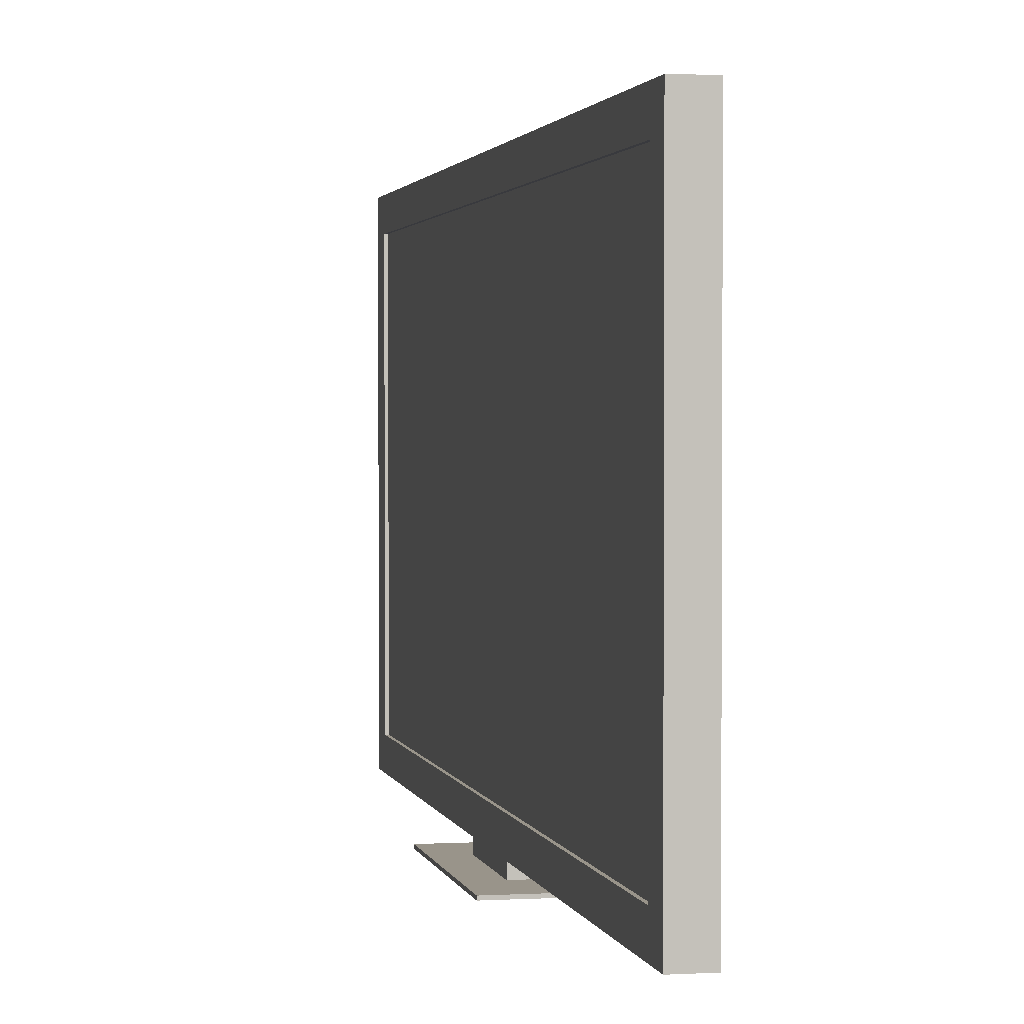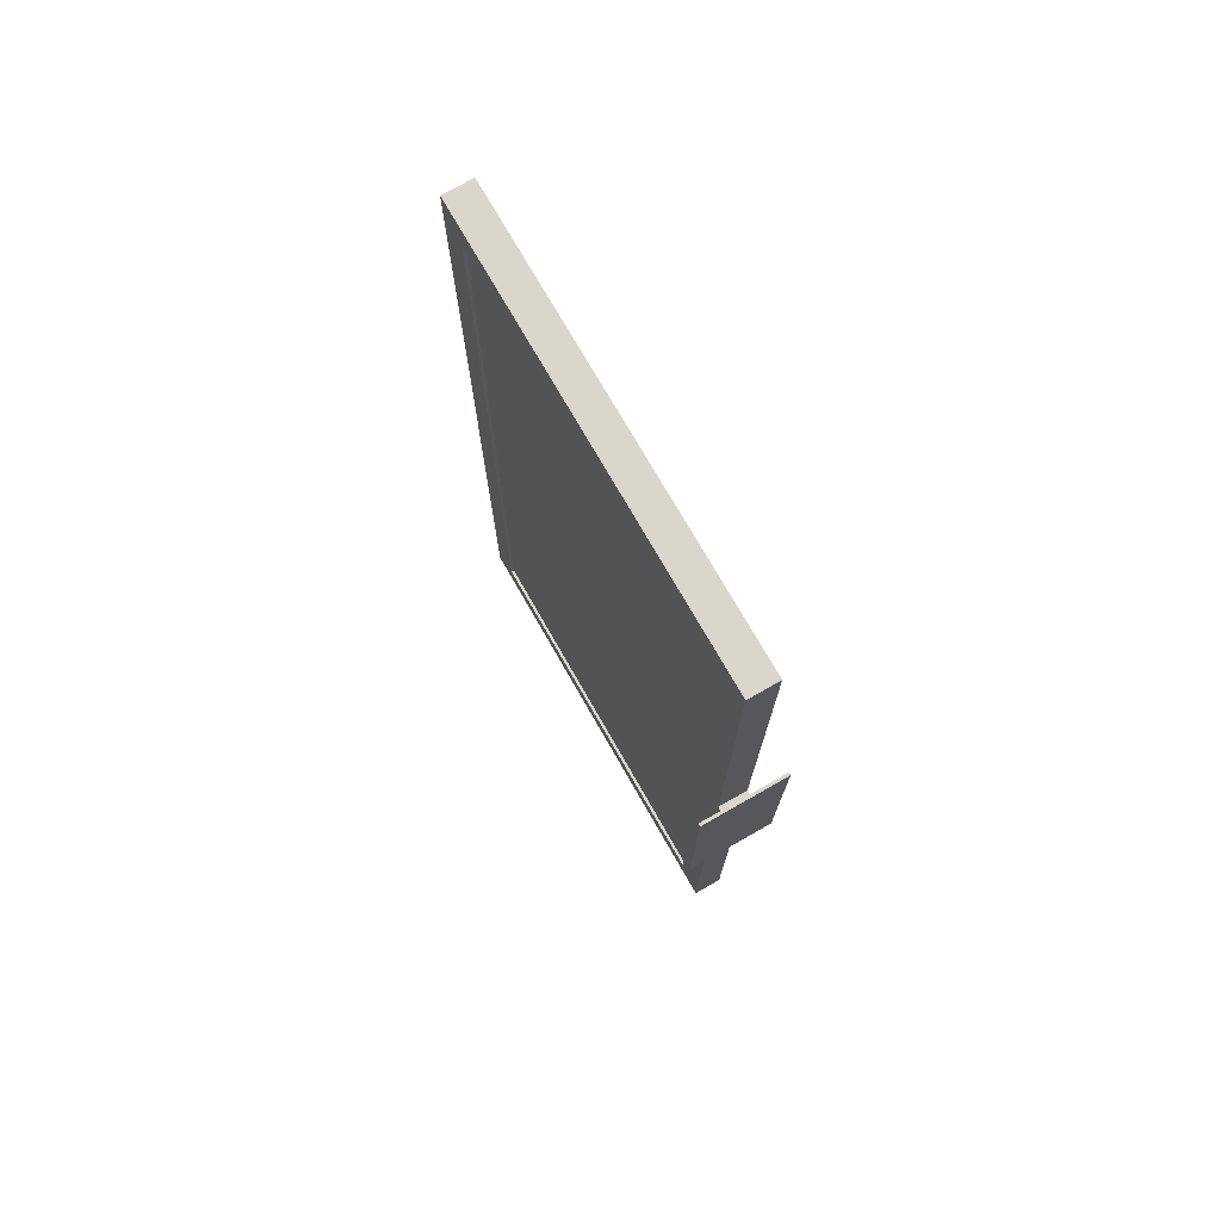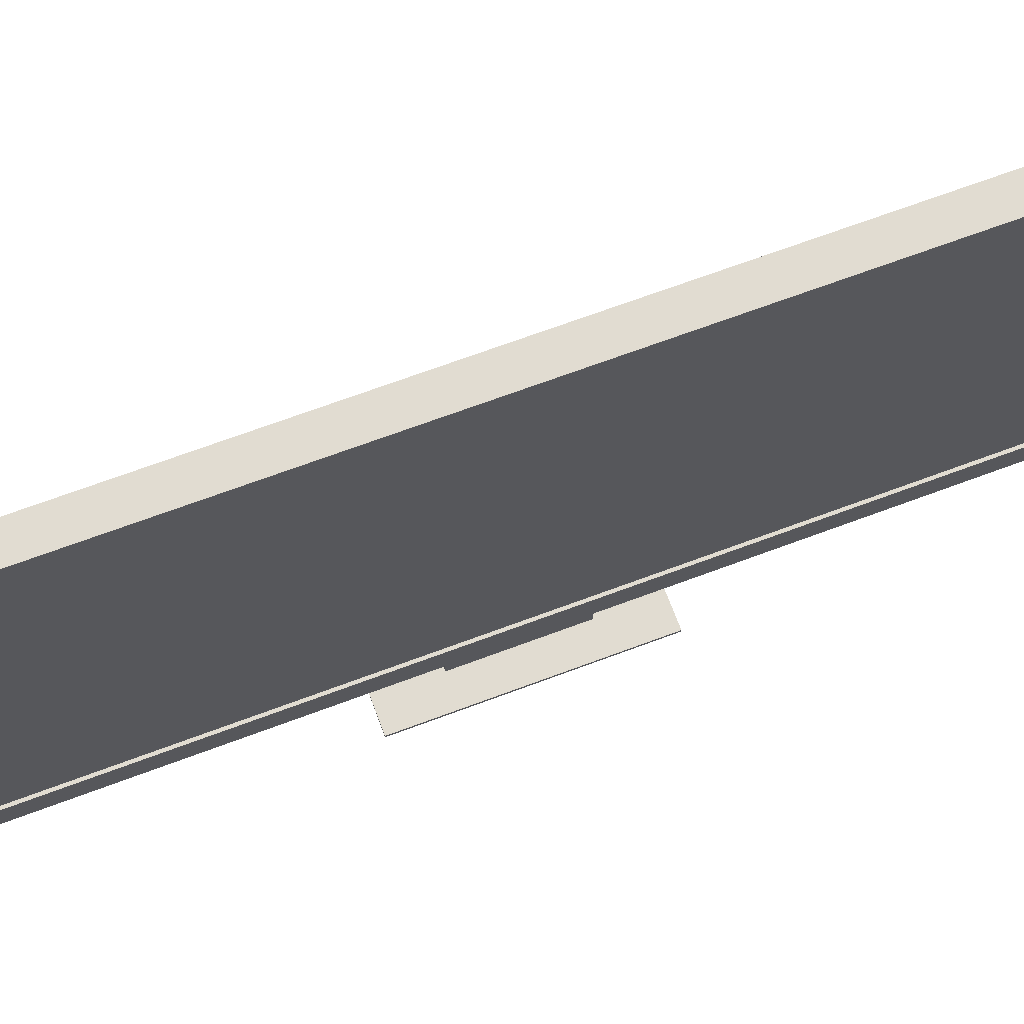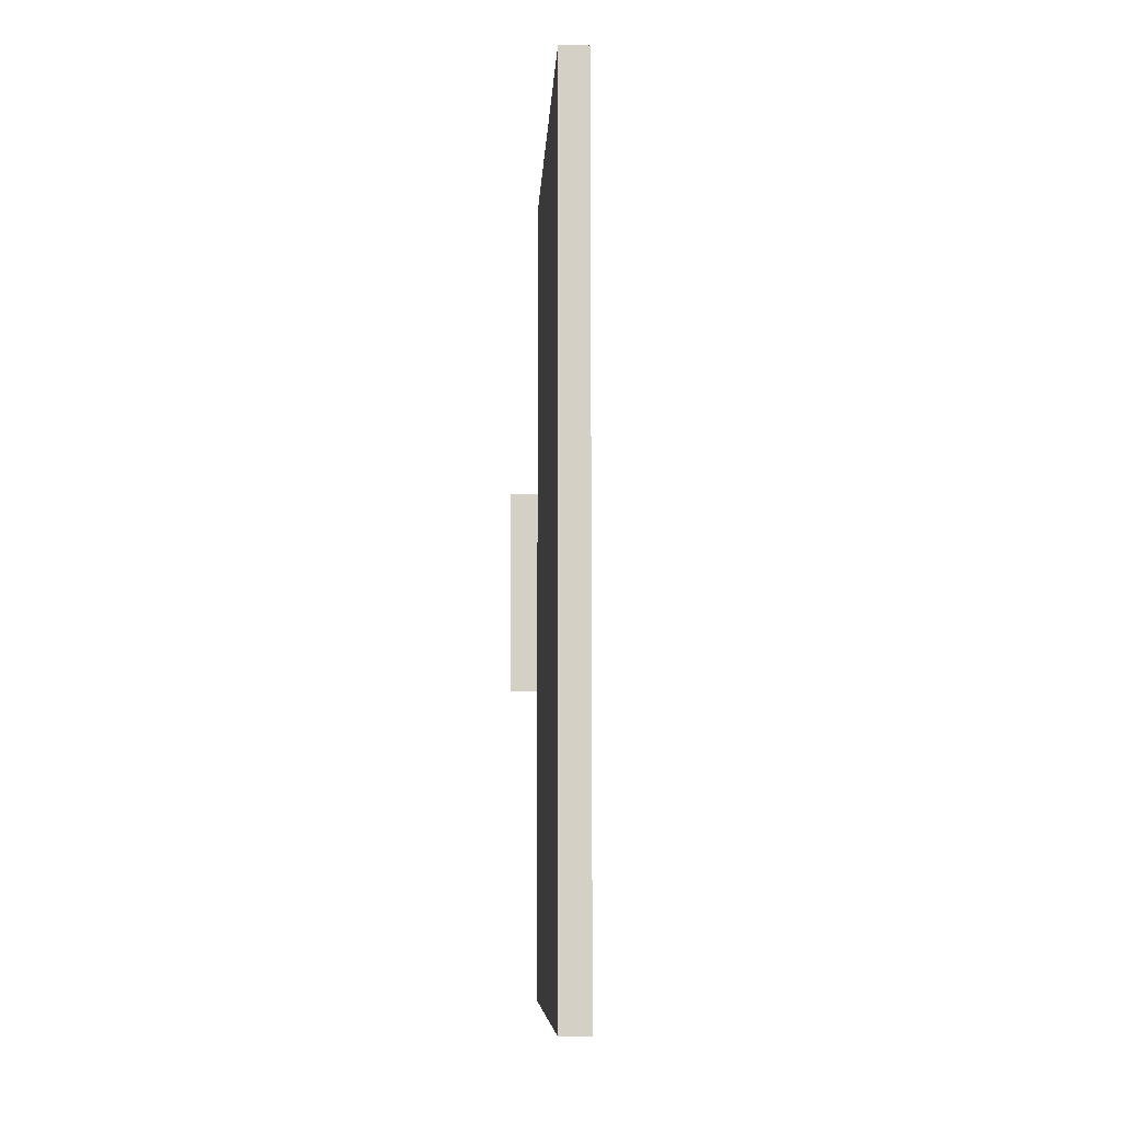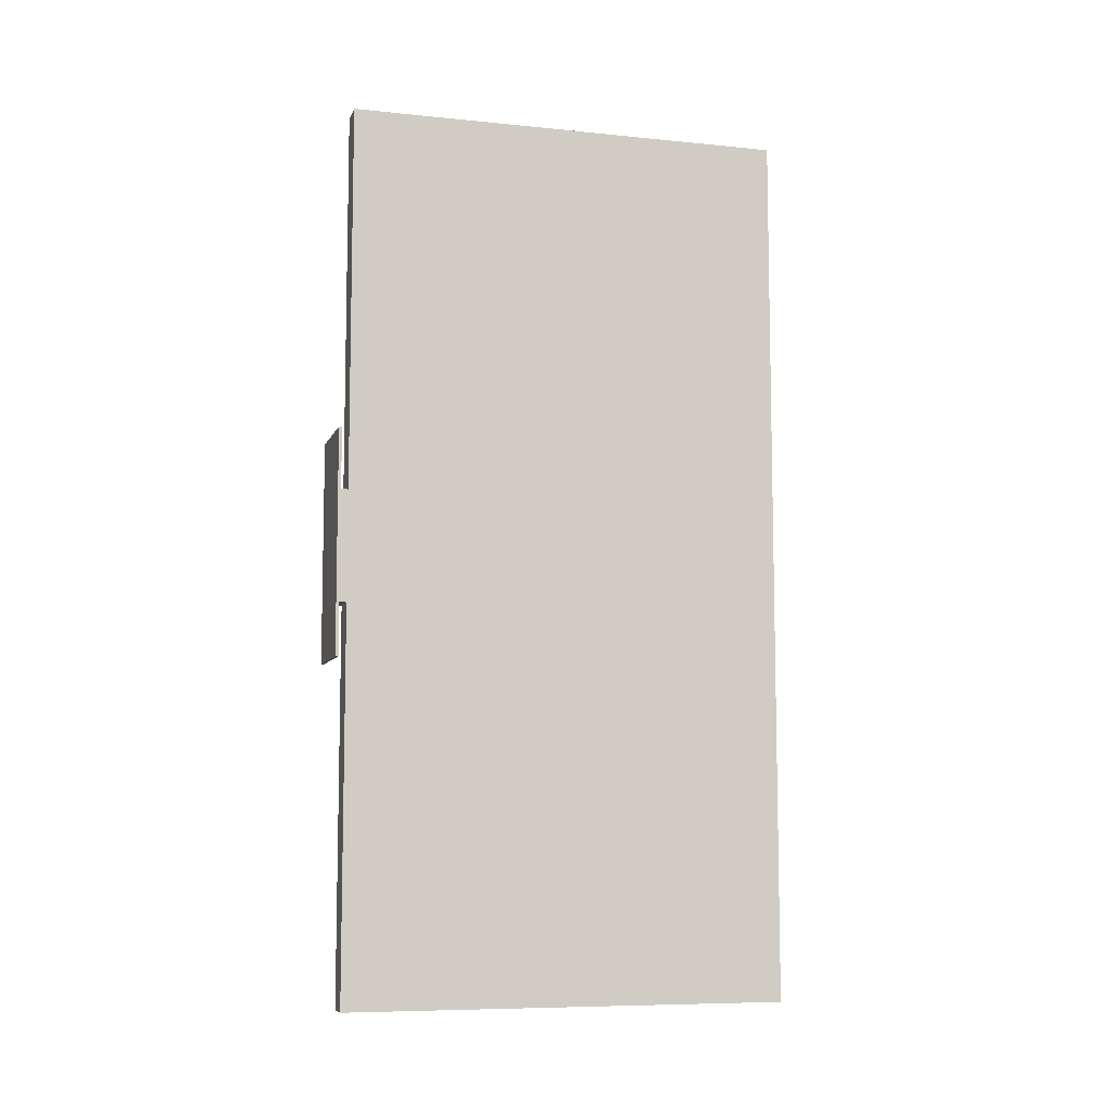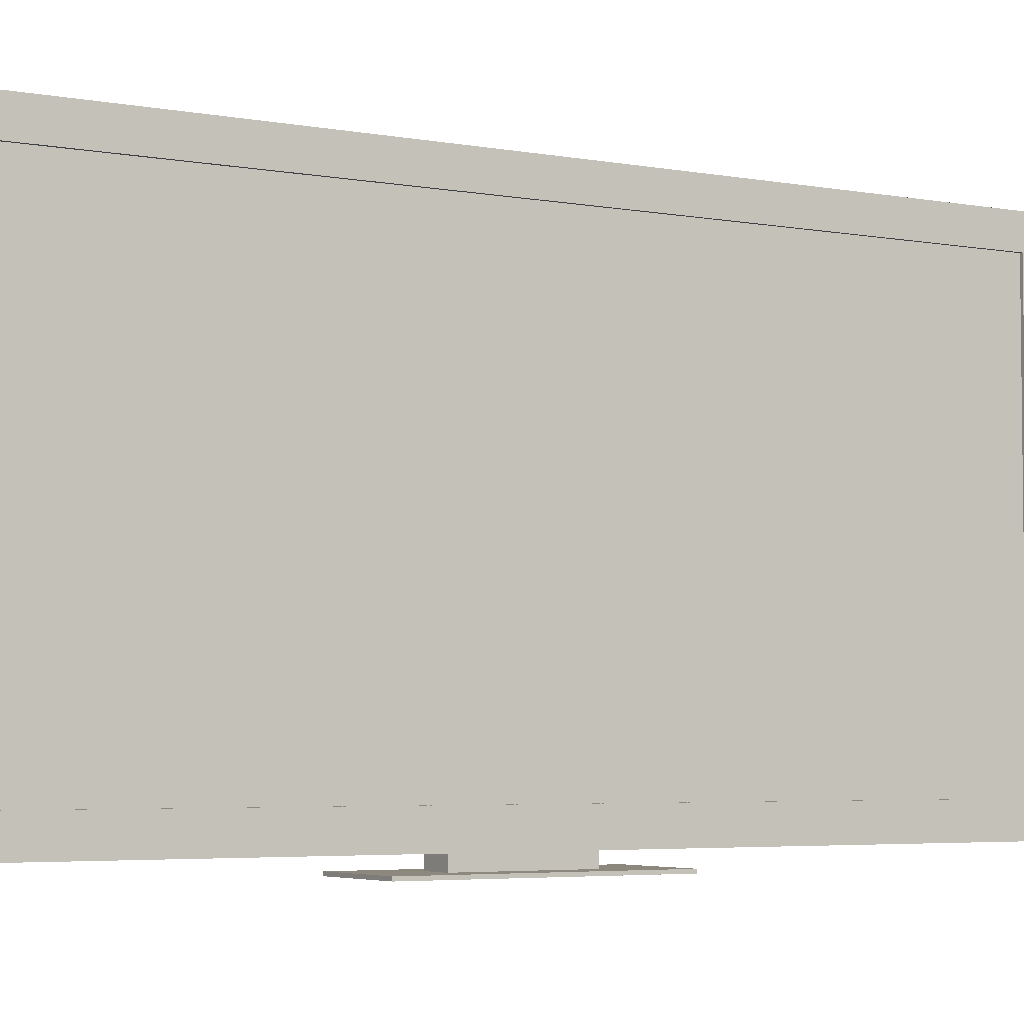
<metadata>
{"format":"obj","ext":"obj","renderer":"f3d","projection":"perspective","resolution":1024,"background":"white","views":[{"elev":1.9,"azim":-11.6,"up":"+Y"},{"elev":73.8,"azim":-29.7,"up":"+Z"},{"elev":69.1,"azim":-110.5,"up":"+Y"},{"elev":-8.9,"azim":177.0,"up":"+Z"},{"elev":-8.2,"azim":74.5,"up":"+Z"},{"elev":-4.4,"azim":-121.4,"up":"+Y"}]}
</metadata>
<code>
v -0.04423 -0.2257 0.1106
v -0.01474 -0.2257 0.05529
v 0.04422 -0.2257 0.1106
v -0.04423 -0.2257 -0.1106
v 0.01473 -0.2257 0.05529
v -0.04422 -0.2286 0.1106
v -0.01472 -0.2257 -0.05528
v 0.04423 -0.2257 -0.1106
v 0.01471 -0.2138 0.05529
v 0.04422 -0.2286 0.1106
v -0.04422 -0.2286 -0.1106
v 0.01472 -0.2257 -0.05529
v -0.01471 -0.2138 0.05529
v 0.04422 -0.2286 -0.1106
v 0.01472 -0.2138 -0.05528
v -0.01471 -0.2138 -0.05529
v 0.01473 -0.2138 0.4424
v -0.01471 -0.1844 0.4129
v -0.01471 -0.2138 0.4424
v 0.01471 0.2286 0.4424
v -0.01472 -0.2138 -0.4424
v -0.01472 0.2286 0.4424
v 0.01471 -0.2138 -0.4424
v -0.01471 -0.1844 -0.413
v 0.01473 0.2286 -0.4424
v -0.01471 0.1991 0.4129
v -0.01471 0.2286 -0.4424
v -0.01176 0.1991 0.413
v -0.01472 0.1991 -0.413
v -0.01475 -0.1844 0.0553
v -0.01177 -0.1844 0.0553
v -0.01177 -0.1844 0.413
v -0.01177 -0.1844 -0.413
v -0.01177 -0.1844 -0.0553
v -0.01475 -0.1844 -0.0553
v -0.01177 0.1991 -0.413
v 0.04426 -0.2256 0.1106
v -0.01476 -0.2256 0.05532
v -0.04426 -0.2256 0.1106
v -0.04426 -0.2256 -0.1106
v 0.01476 -0.2256 0.05532
v -0.04427 -0.2286 0.1106
v -0.01477 -0.2256 -0.05533
v 0.04426 -0.2256 -0.1106
v 0.01479 -0.2139 0.05532
v 0.04427 -0.2286 0.1106
v -0.04427 -0.2286 -0.1106
v 0.01477 -0.2256 -0.05532
v -0.01479 -0.2139 0.05531
v 0.04427 -0.2286 -0.1106
v 0.01478 -0.2139 -0.05533
v -0.01479 -0.2139 -0.05532
v 0.01476 -0.2139 0.4425
v -0.01479 -0.1843 0.4129
v -0.01478 -0.2139 0.4425
v 0.01479 0.2286 0.4424
v -0.01478 -0.2139 -0.4425
v -0.01478 0.2286 0.4425
v 0.01478 -0.2139 -0.4425
v -0.01479 -0.1843 -0.4129
v 0.01476 0.2286 -0.4425
v -0.01479 0.1991 0.4129
v -0.01479 0.2286 -0.4424
v -0.01183 0.1991 0.4129
v -0.01477 0.1991 -0.4129
v -0.01182 -0.1843 0.0553
v -0.01475 -0.1843 0.0553
v -0.01182 -0.1843 0.4129
v -0.01182 -0.1843 -0.4129
v -0.01182 0.1991 -0.4129
v -0.01182 -0.1843 -0.0553
v -0.01475 -0.1843 -0.0553
g mesh1-geometry-0
f 1 2 3
f 2 1 4
f 5 3 2
f 3 6 1
f 6 4 1
f 2 4 7
f 3 5 8
f 2 9 5
f 6 3 10
f 4 6 11
f 7 4 12
f 2 7 13
f 8 5 12
f 14 3 8
f 9 2 13
f 9 12 5
f 3 14 10
f 14 6 10
f 6 14 11
f 14 4 11
f 8 12 4
f 12 15 7
f 16 13 7
f 4 14 8
f 9 13 17
f 12 9 15
f 16 7 15
f 16 18 13
f 19 17 13
f 20 9 17
f 9 20 15
f 16 15 21
f 13 18 19
f 21 18 16
f 19 22 17
f 20 17 22
f 15 20 23
f 23 21 15
f 22 19 18
f 18 21 24
f 20 22 25
f 23 20 25
f 23 25 21
f 26 22 18
f 27 24 21
f 27 25 22
f 27 21 25
f 27 22 26
f 26 18 28
f 29 24 27
f 30 31 18
f 26 29 27
f 32 28 18
f 26 28 29
f 24 29 33
f 32 18 31
f 31 30 34
f 35 34 30
f 24 33 35
f 32 31 28
f 36 29 28
f 36 33 29
f 34 28 31
f 34 35 33
f 36 28 33
f 33 28 34
g mesh1-geometry-1
f 37 38 39
f 40 39 38
f 38 37 41
f 39 42 37
f 39 40 42
f 43 40 38
f 44 41 37
f 41 45 38
f 46 37 42
f 47 42 40
f 48 40 43
f 49 43 38
f 48 41 44
f 44 37 50
f 49 38 45
f 41 48 45
f 46 50 37
f 46 42 50
f 47 50 42
f 47 40 50
f 40 48 44
f 43 51 48
f 43 49 52
f 44 50 40
f 53 49 45
f 51 45 48
f 51 43 52
f 49 54 52
f 49 53 55
f 53 45 56
f 51 56 45
f 57 51 52
f 55 54 49
f 52 54 57
f 53 58 55
f 58 53 56
f 59 56 51
f 51 57 59
f 54 55 58
f 60 57 54
f 61 58 56
f 61 56 59
f 57 61 59
f 54 58 62
f 57 60 63
f 58 61 63
f 61 57 63
f 62 58 63
f 64 54 62
f 63 60 65
f 54 66 67
f 63 65 62
f 54 64 68
f 65 64 62
f 69 65 60
f 66 54 68
f 64 65 70
f 65 69 70
g mesh1-geometry-2
f 71 67 66
f 67 71 72
f 64 66 68
f 66 64 71
f 69 64 70
f 71 64 69
g mesh1-geometry-3
f 72 69 60
f 69 72 71

</code>
